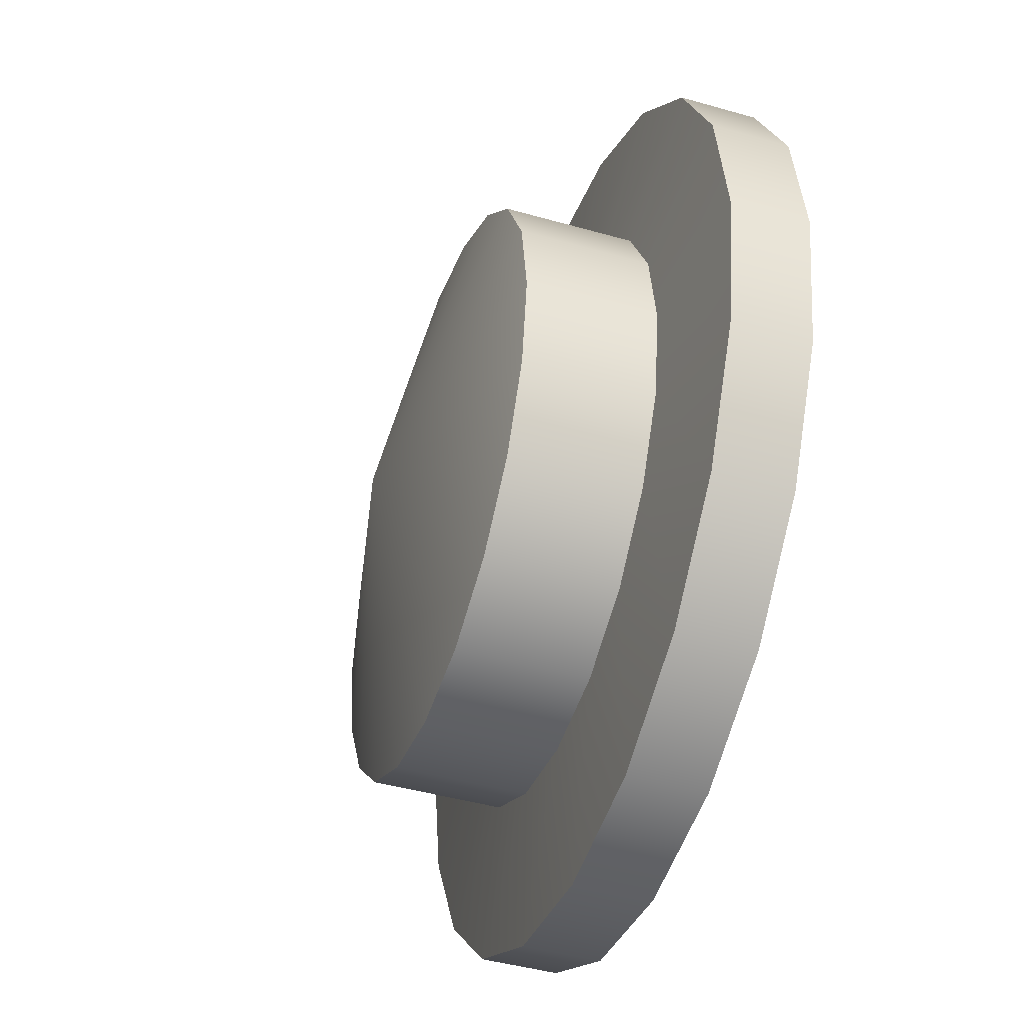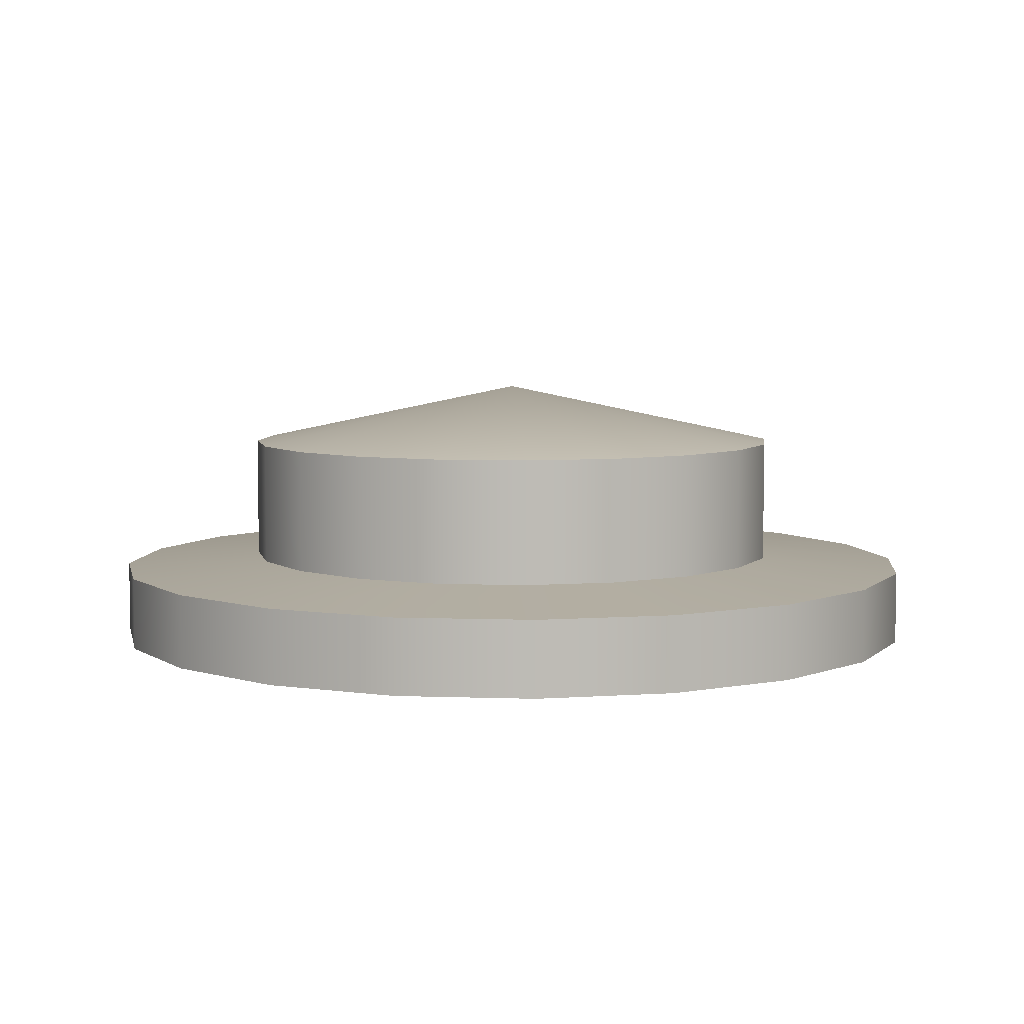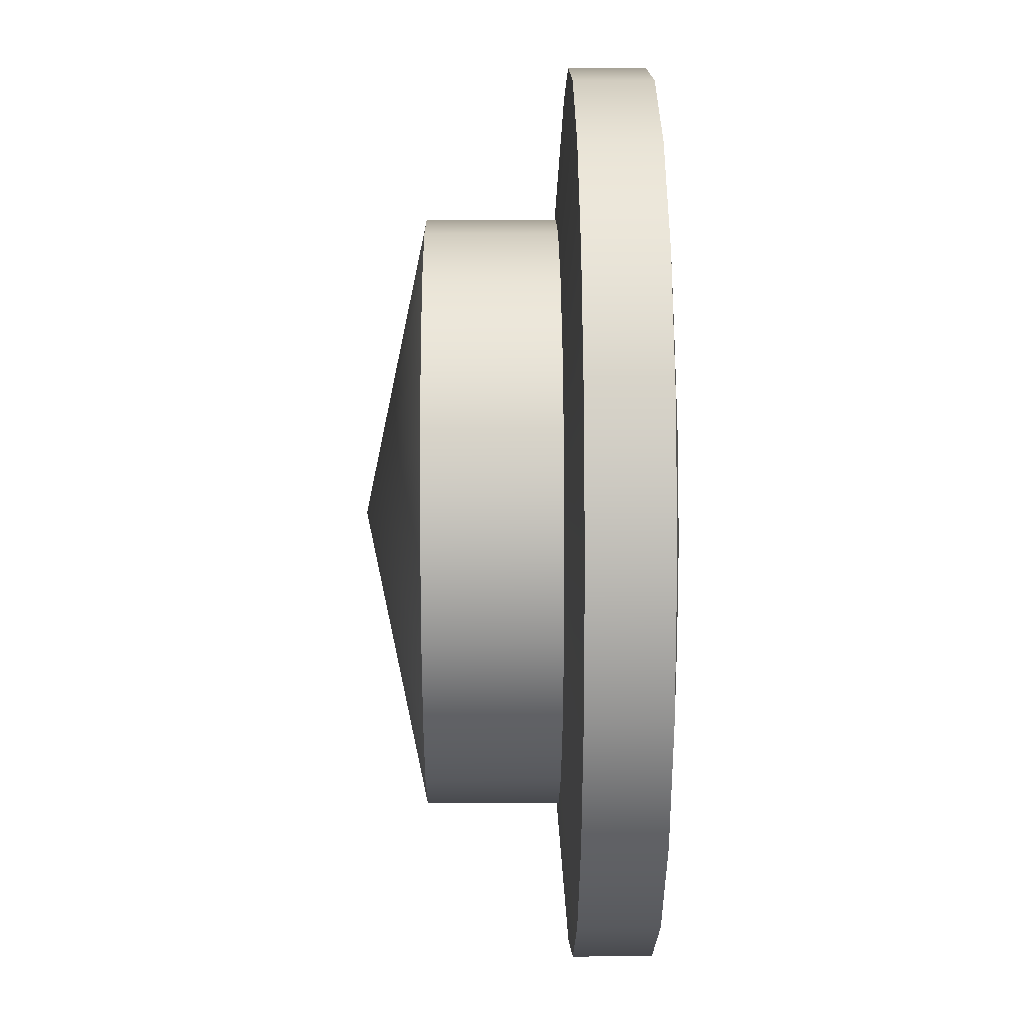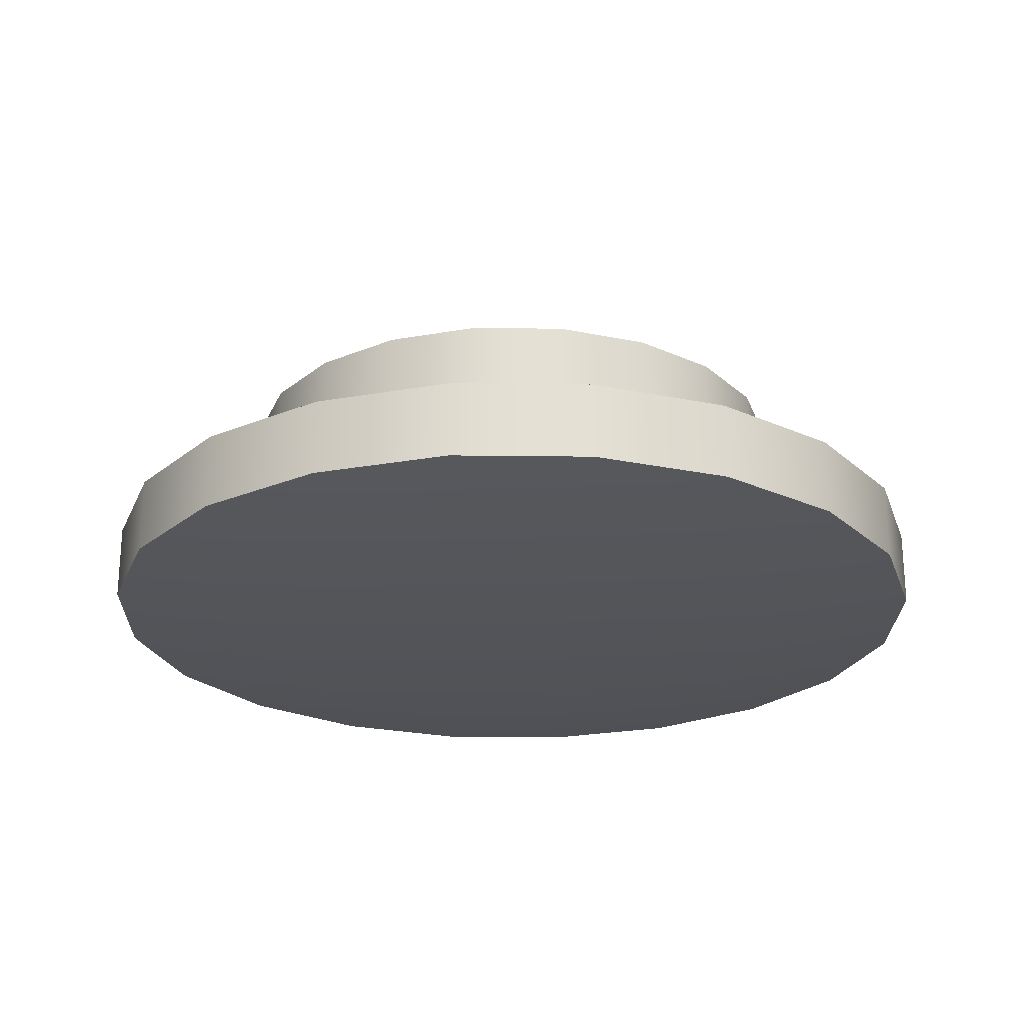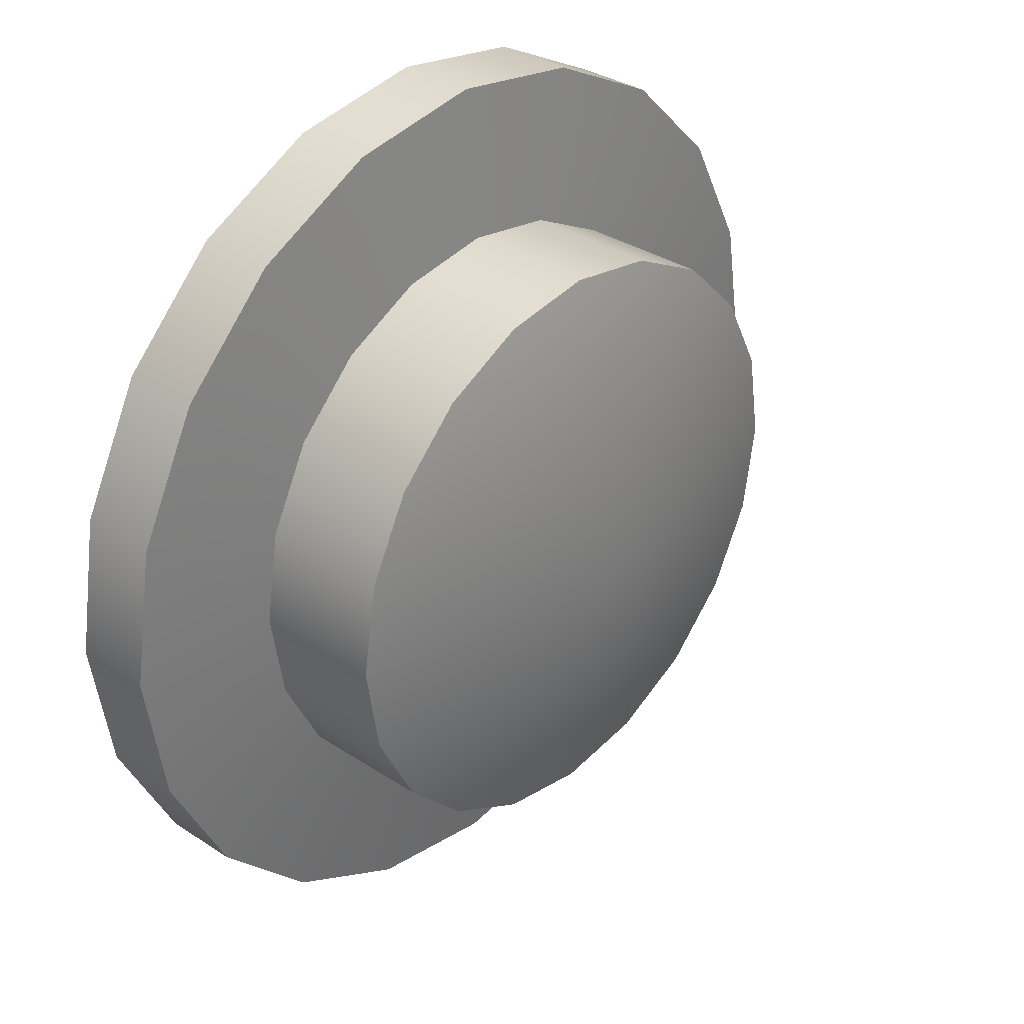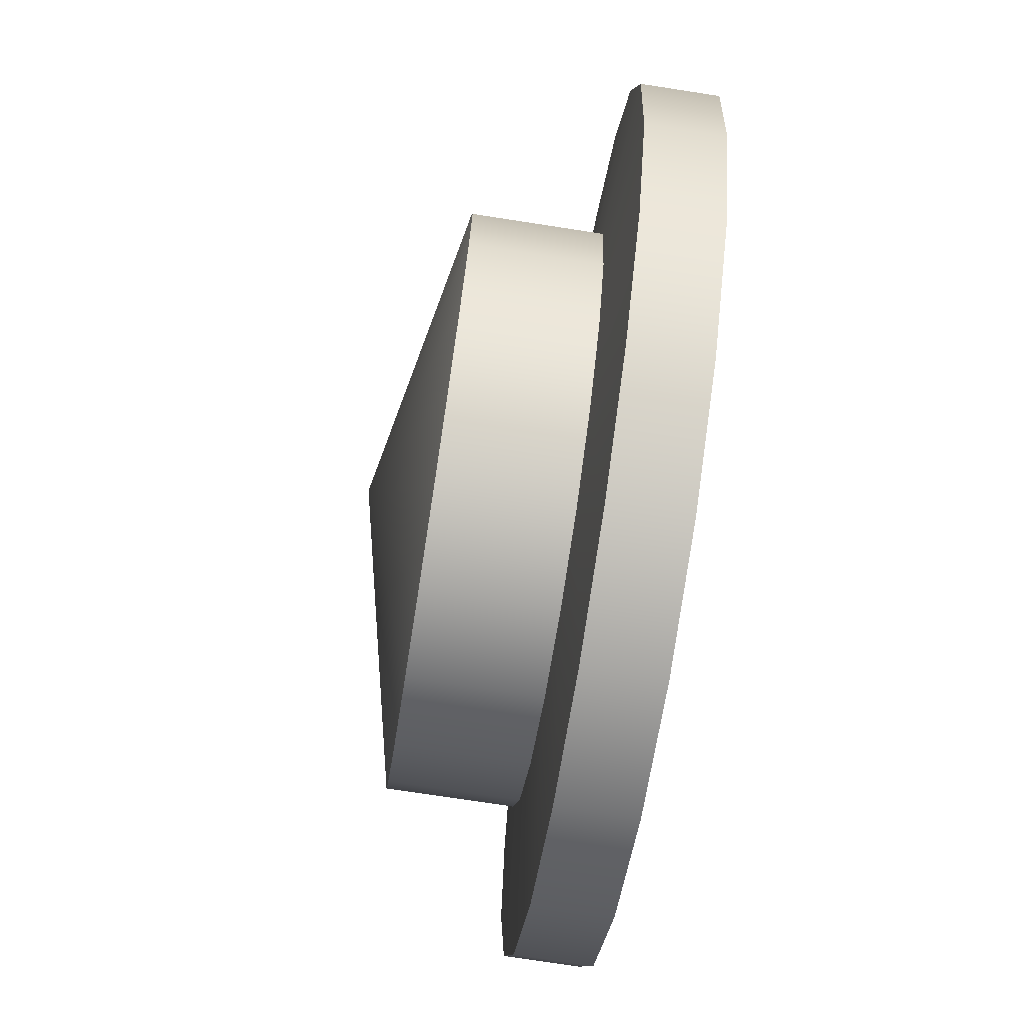
<metadata>
{"format":"obj","ext":"obj","renderer":"f3d","projection":"perspective","resolution":1024,"background":"white","views":[{"elev":-43.8,"azim":-108.6,"up":"+Z"},{"elev":6.1,"azim":-93.0,"up":"+Y"},{"elev":23.9,"azim":-90.5,"up":"+Z"},{"elev":-23.7,"azim":43.8,"up":"+Y"},{"elev":33.2,"azim":132.1,"up":"+Z"},{"elev":-74.1,"azim":-98.8,"up":"+Z"}]}
</metadata>
<code>
g default
v 1.41 1.283 -0.4582
v 1.2 1.283 -0.8715
v 0.8715 1.283 -1.2
v 0.4582 1.283 -1.41
v 0 1.283 -1.483
v -0.4582 1.283 -1.41
v -0.8715 1.283 -1.2
v -1.2 1.283 -0.8715
v -1.41 1.283 -0.4582
v -1.483 1.283 0
v -1.41 1.283 0.4582
v -1.2 1.283 0.8715
v -0.8715 1.283 1.2
v -0.4582 1.283 1.41
v -0 1.283 1.483
v 0.4582 1.283 1.41
v 0.8715 1.283 1.2
v 1.2 1.283 0.8715
v 1.41 1.283 0.4582
v 1.483 1.283 0
v 2.128 1.346 -0.6913
v 1.81 1.346 -1.315
v 1.315 1.346 -1.81
v 0.6913 1.346 -2.128
v -0 1.346 -2.237
v -0.6913 1.346 -2.128
v -1.315 1.346 -1.81
v -1.81 1.346 -1.315
v -2.128 1.346 -0.6913
v -2.237 1.346 -0
v -2.128 1.346 0.6913
v -1.81 1.346 1.315
v -1.315 1.346 1.81
v -0.6913 1.346 2.128
v -0 1.346 2.237
v 0.6913 1.346 2.128
v 1.315 1.346 1.81
v 1.81 1.346 1.315
v 2.128 1.346 0.6913
v 2.237 1.346 -0
v 2.128 1.735 -0.6913
v 1.81 1.735 -1.315
v 1.315 1.735 -1.81
v 0.6913 1.735 -2.128
v -0 1.735 -2.237
v -0.6913 1.735 -2.128
v -1.315 1.735 -1.81
v -1.81 1.735 -1.315
v -2.128 1.735 -0.6913
v -2.237 1.735 -0
v -2.128 1.735 0.6913
v -1.81 1.735 1.315
v -1.315 1.735 1.81
v -0.6913 1.735 2.128
v -0 1.735 2.237
v 0.6913 1.735 2.128
v 1.315 1.735 1.81
v 1.81 1.735 1.315
v 2.128 1.735 0.6913
v 2.237 1.735 -0
v 1.41 1.798 -0.4582
v 1.2 1.798 -0.8715
v 0.8715 1.798 -1.2
v 0.4582 1.798 -1.41
v 0 1.798 -1.483
v -0.4582 1.798 -1.41
v -0.8715 1.798 -1.2
v -1.2 1.798 -0.8715
v -1.41 1.798 -0.4582
v -1.483 1.798 0
v -1.41 1.798 0.4582
v -1.2 1.798 0.8715
v -0.8715 1.798 1.2
v -0.4582 1.798 1.41
v -0 1.798 1.483
v 0.4582 1.798 1.41
v 0.8715 1.798 1.2
v 1.2 1.798 0.8715
v 1.41 1.798 0.4582
v 1.483 1.798 0
v 0 1.283 0
v 1.41 2.449 -0.4582
v 1.2 2.449 -0.8715
v 0 2.762 0
v 0.8715 2.449 -1.2
v 0.4582 2.449 -1.41
v 0 2.449 -1.483
v -0.4582 2.449 -1.41
v -0.8715 2.449 -1.2
v -1.2 2.449 -0.8715
v -1.41 2.449 -0.4582
v -1.483 2.449 0
v -1.41 2.449 0.4582
v -1.2 2.449 0.8715
v -0.8715 2.449 1.2
v -0.4582 2.449 1.41
v -0 2.449 1.483
v 0.4582 2.449 1.41
v 0.8715 2.449 1.2
v 1.2 2.449 0.8715
v 1.41 2.449 0.4582
v 1.483 2.449 -0
g pCylinder6
f 1 2 22 21
f 2 3 23 22
f 3 4 24 23
f 4 5 25 24
f 5 6 26 25
f 6 7 27 26
f 7 8 28 27
f 8 9 29 28
f 9 10 30 29
f 10 11 31 30
f 11 12 32 31
f 12 13 33 32
f 13 14 34 33
f 14 15 35 34
f 15 16 36 35
f 16 17 37 36
f 17 18 38 37
f 18 19 39 38
f 19 20 40 39
f 20 1 21 40
f 21 22 42 41
f 22 23 43 42
f 23 24 44 43
f 24 25 45 44
f 25 26 46 45
f 26 27 47 46
f 27 28 48 47
f 28 29 49 48
f 29 30 50 49
f 30 31 51 50
f 31 32 52 51
f 32 33 53 52
f 33 34 54 53
f 34 35 55 54
f 35 36 56 55
f 36 37 57 56
f 37 38 58 57
f 38 39 59 58
f 39 40 60 59
f 40 21 41 60
f 41 42 62 61
f 42 43 63 62
f 43 44 64 63
f 44 45 65 64
f 45 46 66 65
f 46 47 67 66
f 47 48 68 67
f 48 49 69 68
f 49 50 70 69
f 50 51 71 70
f 51 52 72 71
f 52 53 73 72
f 53 54 74 73
f 54 55 75 74
f 55 56 76 75
f 56 57 77 76
f 57 58 78 77
f 58 59 79 78
f 59 60 80 79
f 60 41 61 80
f 2 1 81
f 3 2 81
f 4 3 81
f 5 4 81
f 6 5 81
f 7 6 81
f 8 7 81
f 9 8 81
f 10 9 81
f 11 10 81
f 12 11 81
f 13 12 81
f 14 13 81
f 15 14 81
f 16 15 81
f 17 16 81
f 18 17 81
f 19 18 81
f 20 19 81
f 1 20 81
f 82 83 84
f 83 85 84
f 85 86 84
f 86 87 84
f 87 88 84
f 88 89 84
f 89 90 84
f 90 91 84
f 91 92 84
f 92 93 84
f 93 94 84
f 94 95 84
f 95 96 84
f 96 97 84
f 97 98 84
f 98 99 84
f 99 100 84
f 100 101 84
f 101 102 84
f 102 82 84
f 61 62 83 82
f 62 63 85 83
f 63 64 86 85
f 64 65 87 86
f 65 66 88 87
f 66 67 89 88
f 67 68 90 89
f 68 69 91 90
f 69 70 92 91
f 70 71 93 92
f 71 72 94 93
f 72 73 95 94
f 73 74 96 95
f 74 75 97 96
f 75 76 98 97
f 76 77 99 98
f 77 78 100 99
f 78 79 101 100
f 79 80 102 101
f 80 61 82 102

</code>
